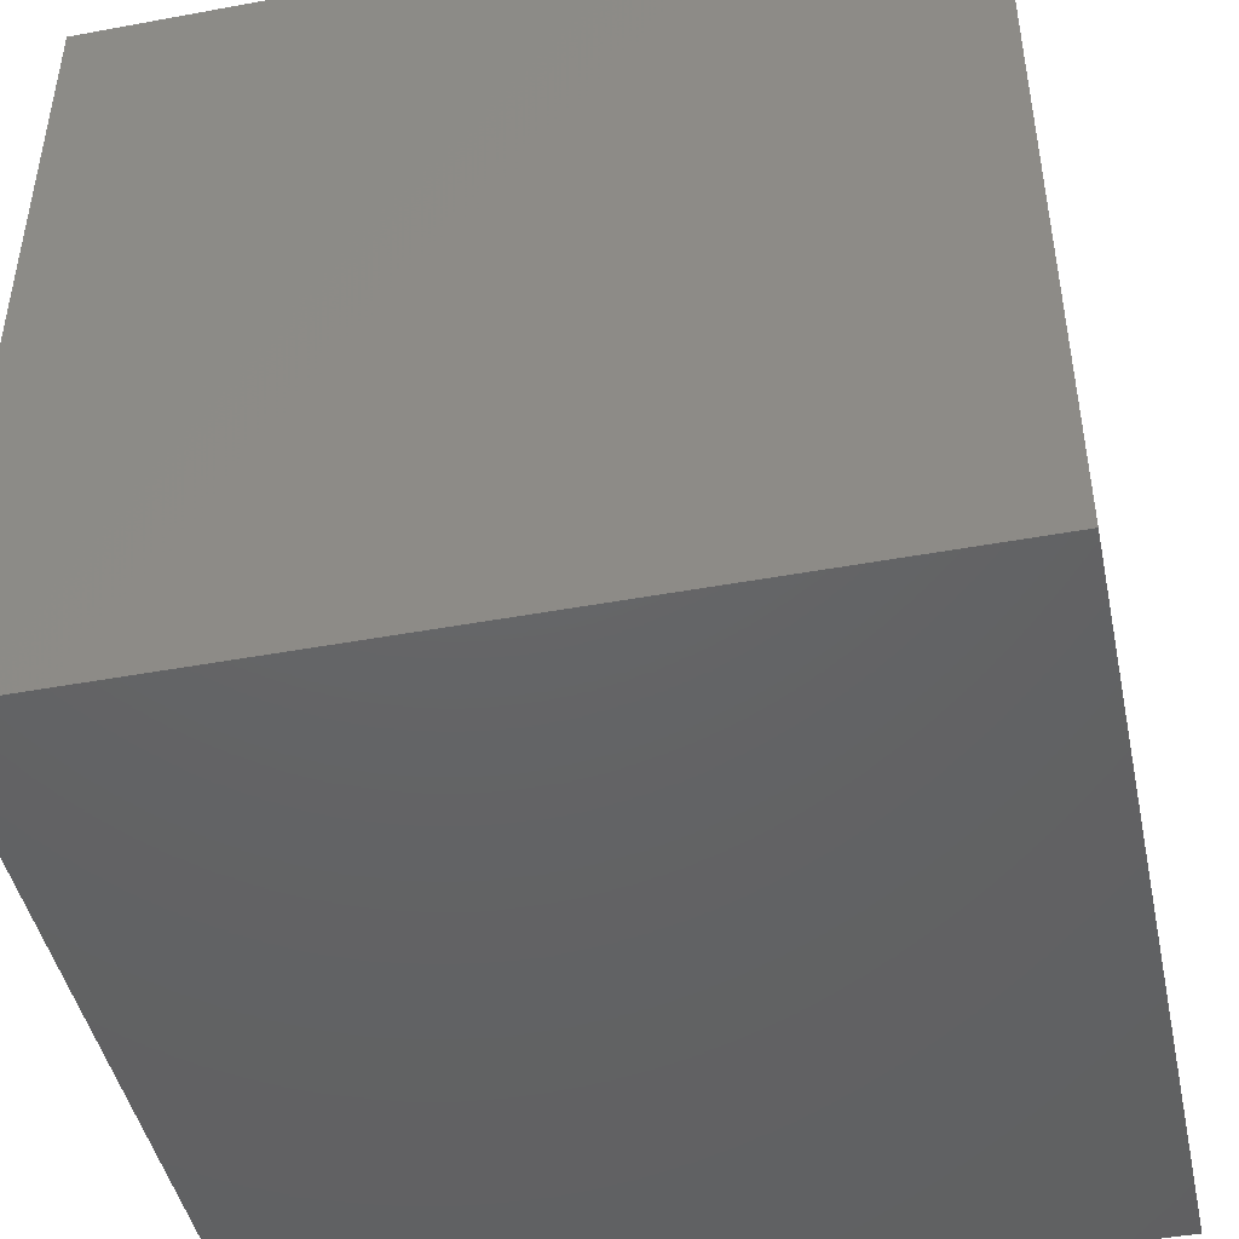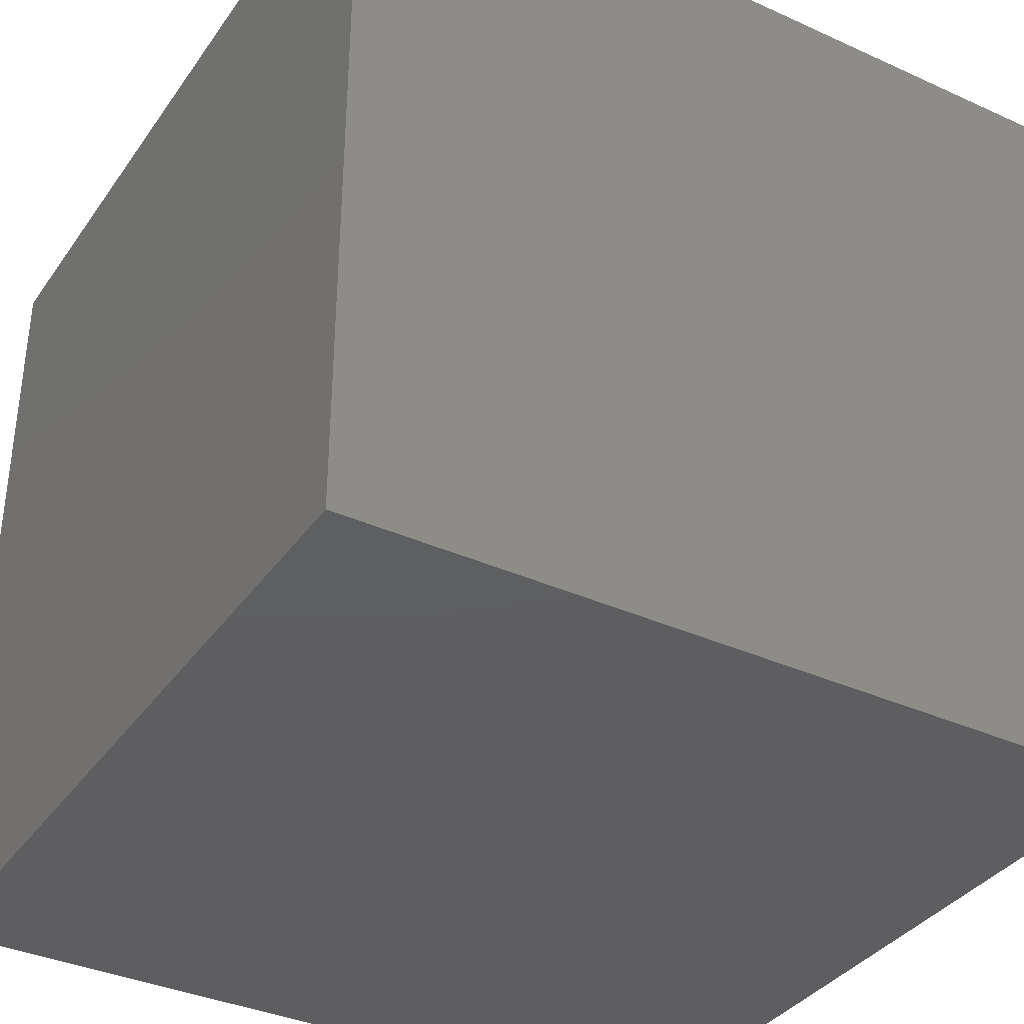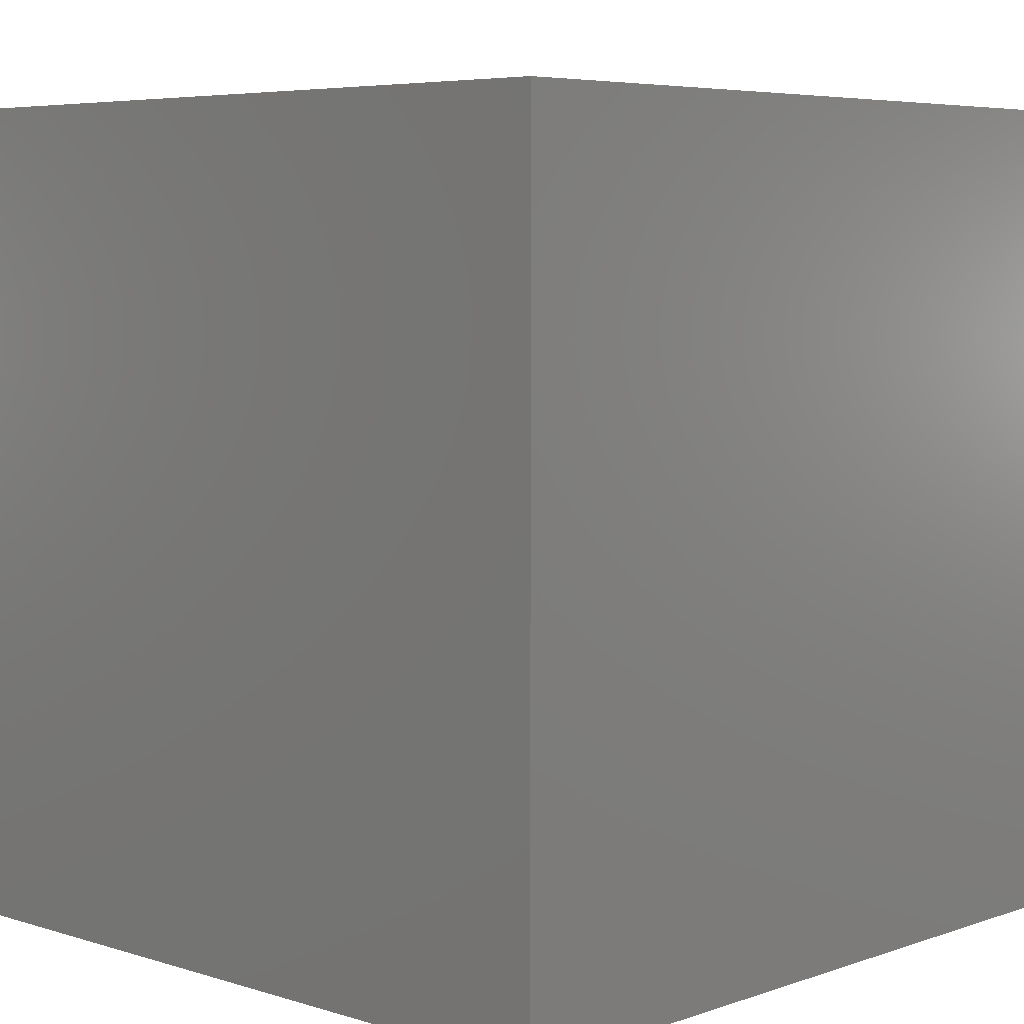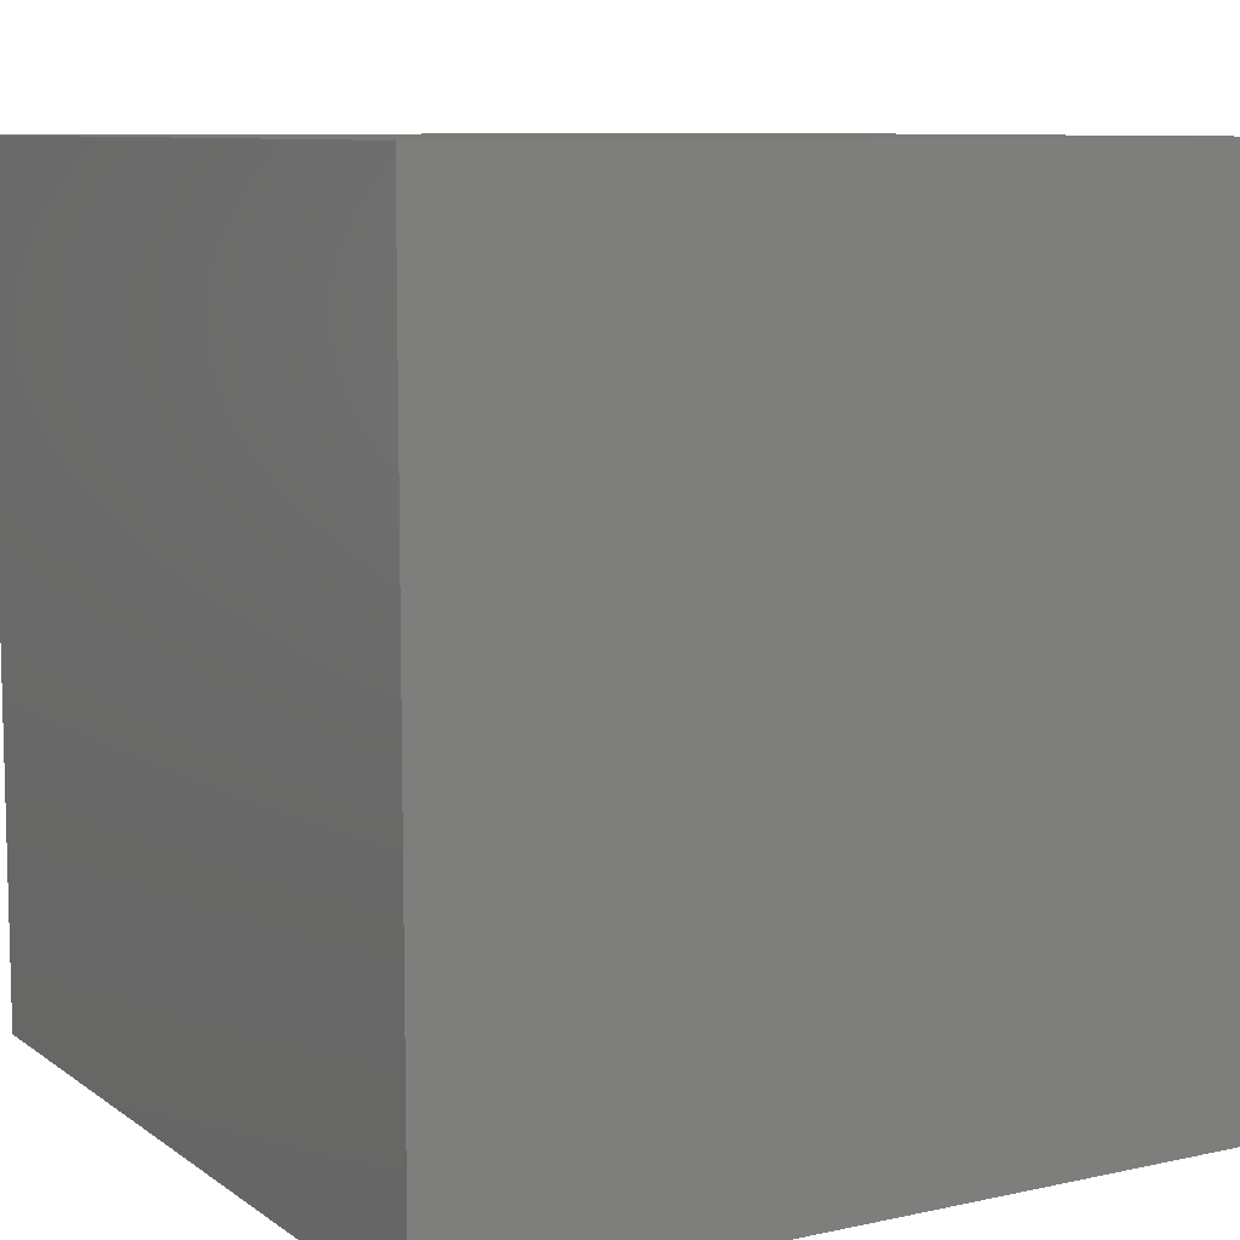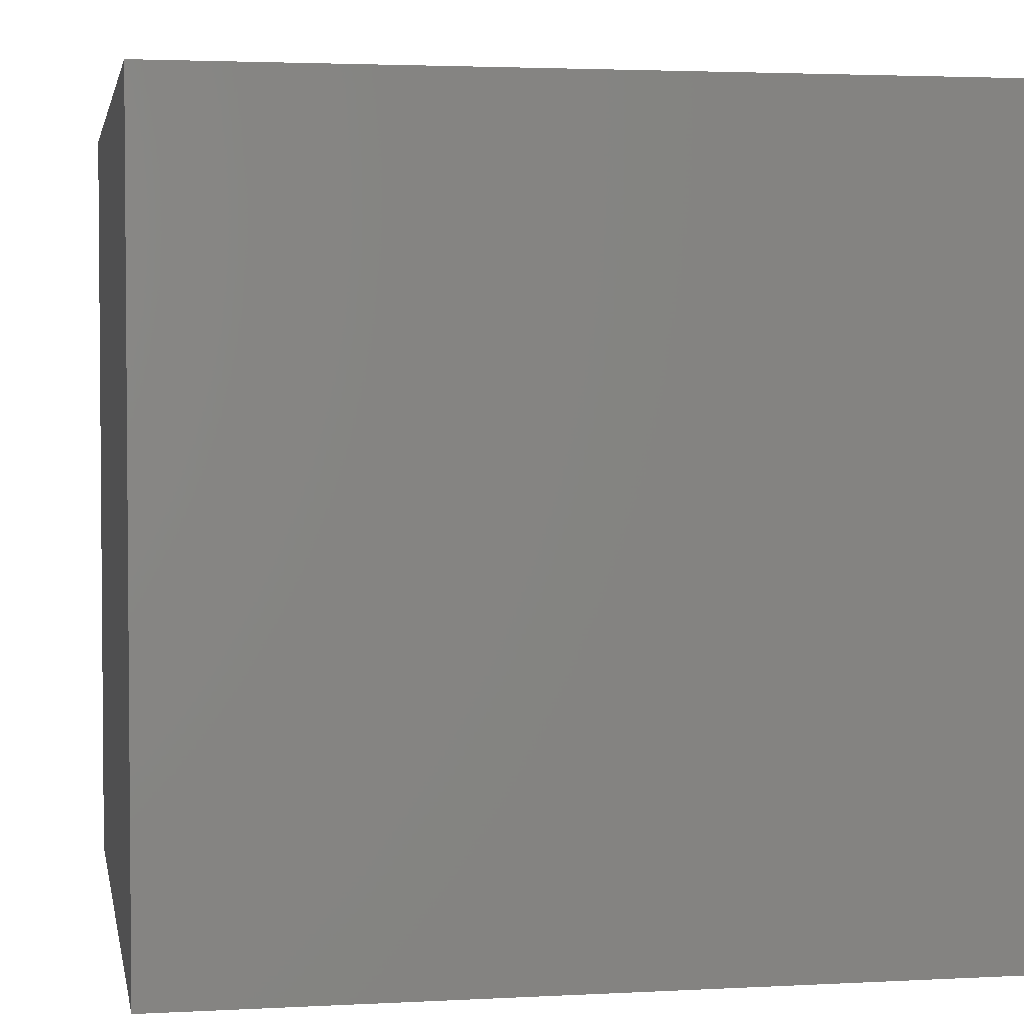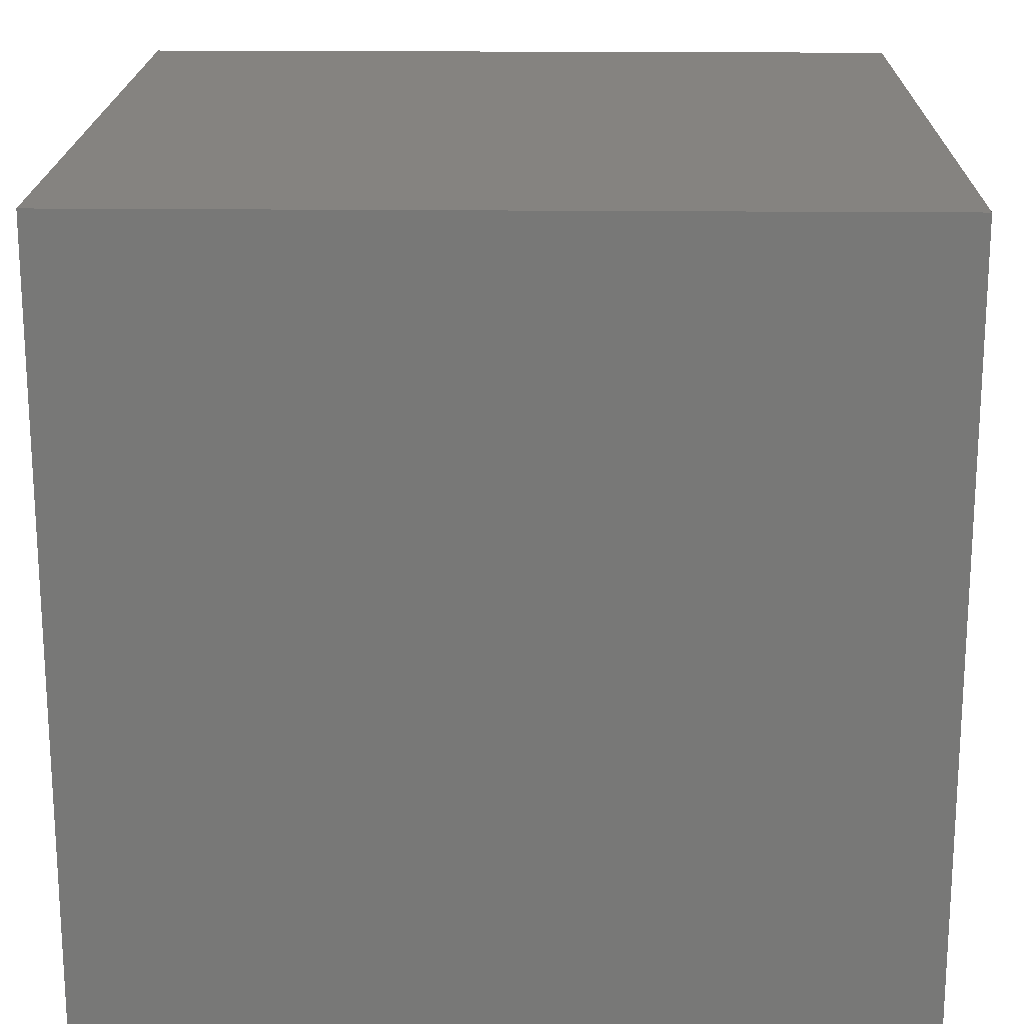
<metadata>
{"format":"stl","ext":"stl","renderer":"f3d","projection":"perspective","resolution":1024,"background":"white","views":[{"elev":-45.6,"azim":102.0,"up":"+Y"},{"elev":-36.3,"azim":59.4,"up":"+Y"},{"elev":5.7,"azim":-136.5,"up":"+Y"},{"elev":8.9,"azim":59.9,"up":"+Z"},{"elev":3.0,"azim":-100.4,"up":"+Y"},{"elev":19.1,"azim":1.1,"up":"+Y"}]}
</metadata>
<code>
# stl→obj: 8 verts, 12 faces
v 10 -1 3
v 9 -1 3
v 10 -2 3
v 9 -2 3
v 10 -2 2
v 9 -2 2
v 10 -1 2
v 9 -1 2
f 1 2 3
f 3 2 4
f 5 6 7
f 7 6 8
f 4 6 3
f 3 6 5
f 2 8 4
f 4 8 6
f 1 7 2
f 2 7 8
f 3 5 1
f 1 5 7

</code>
